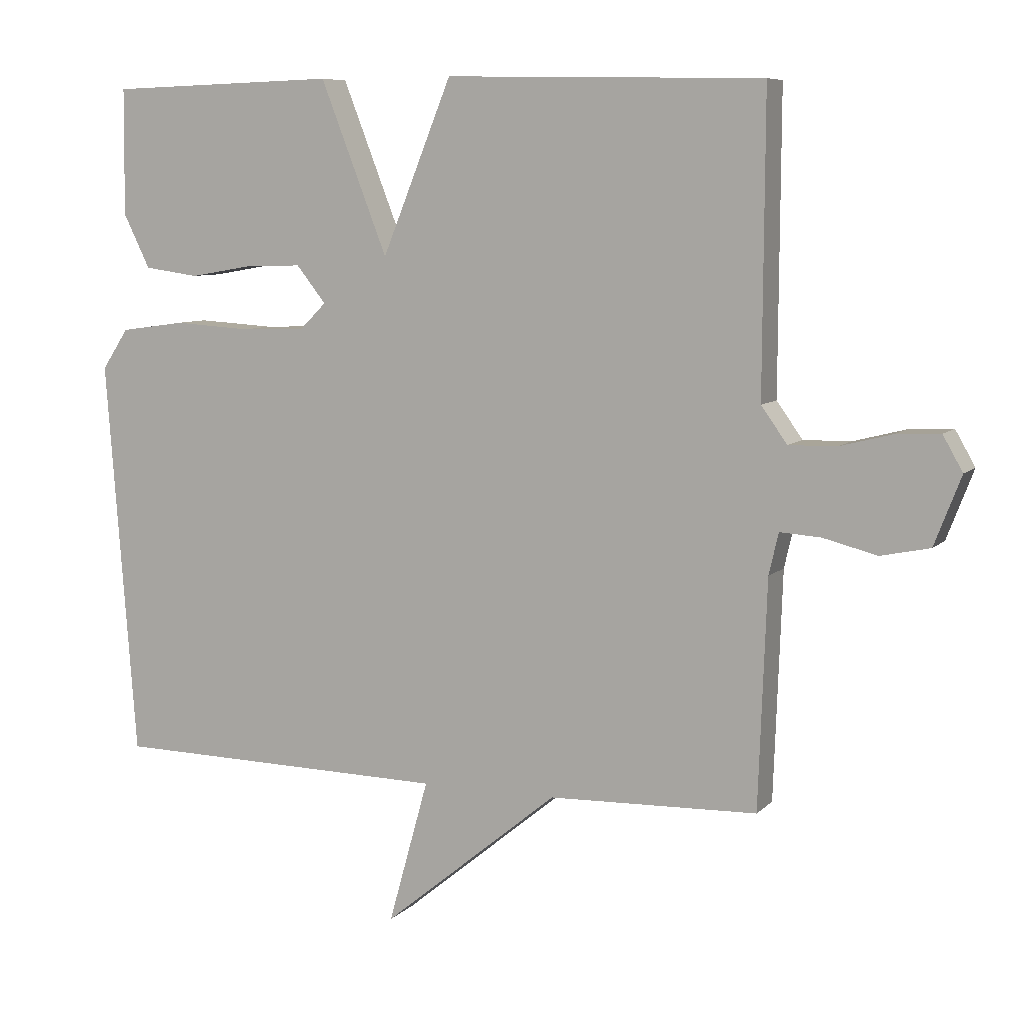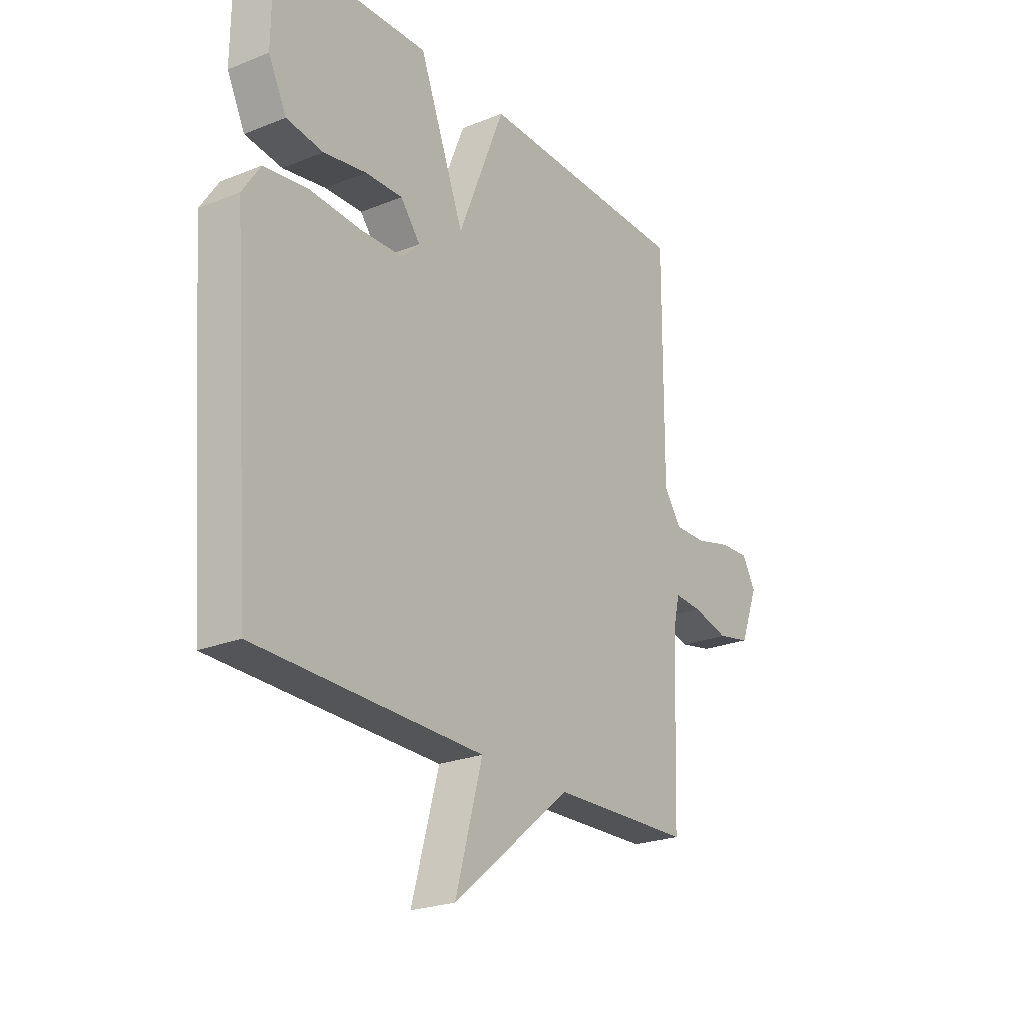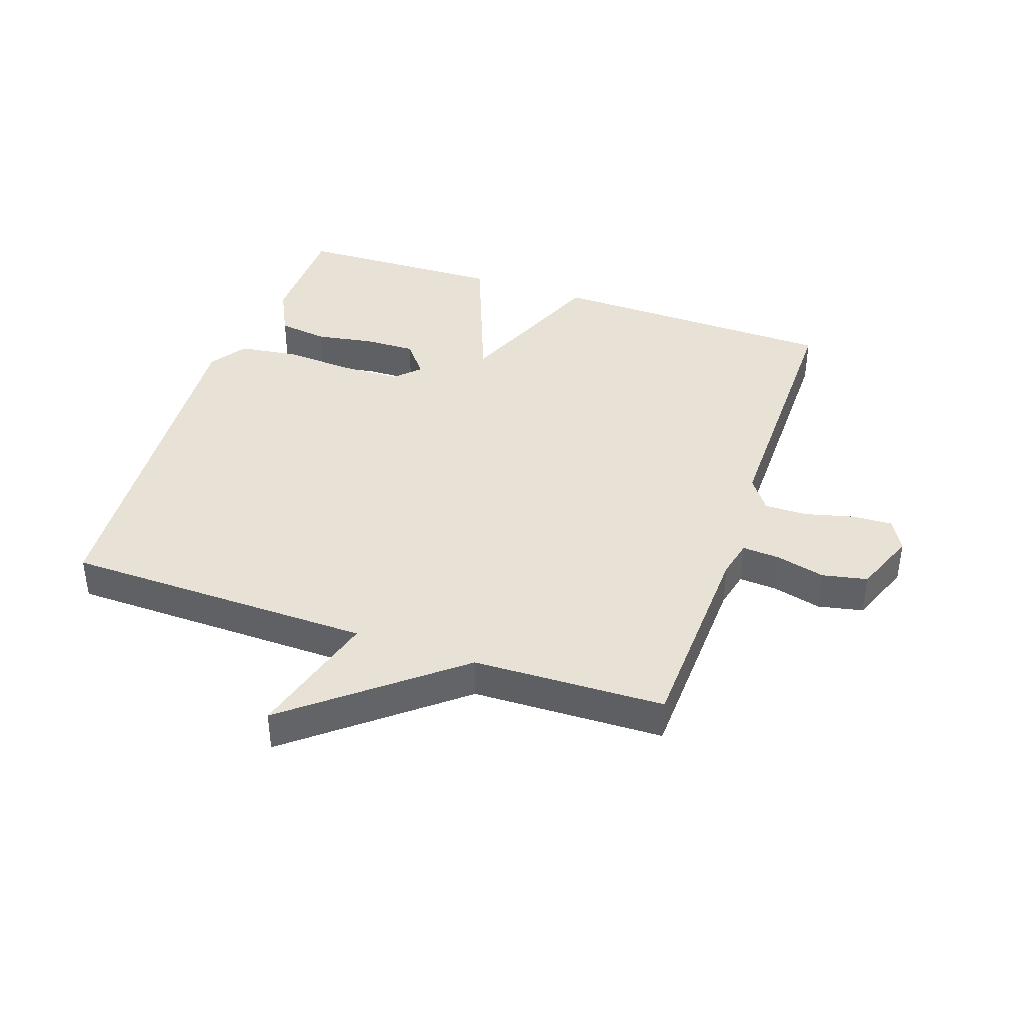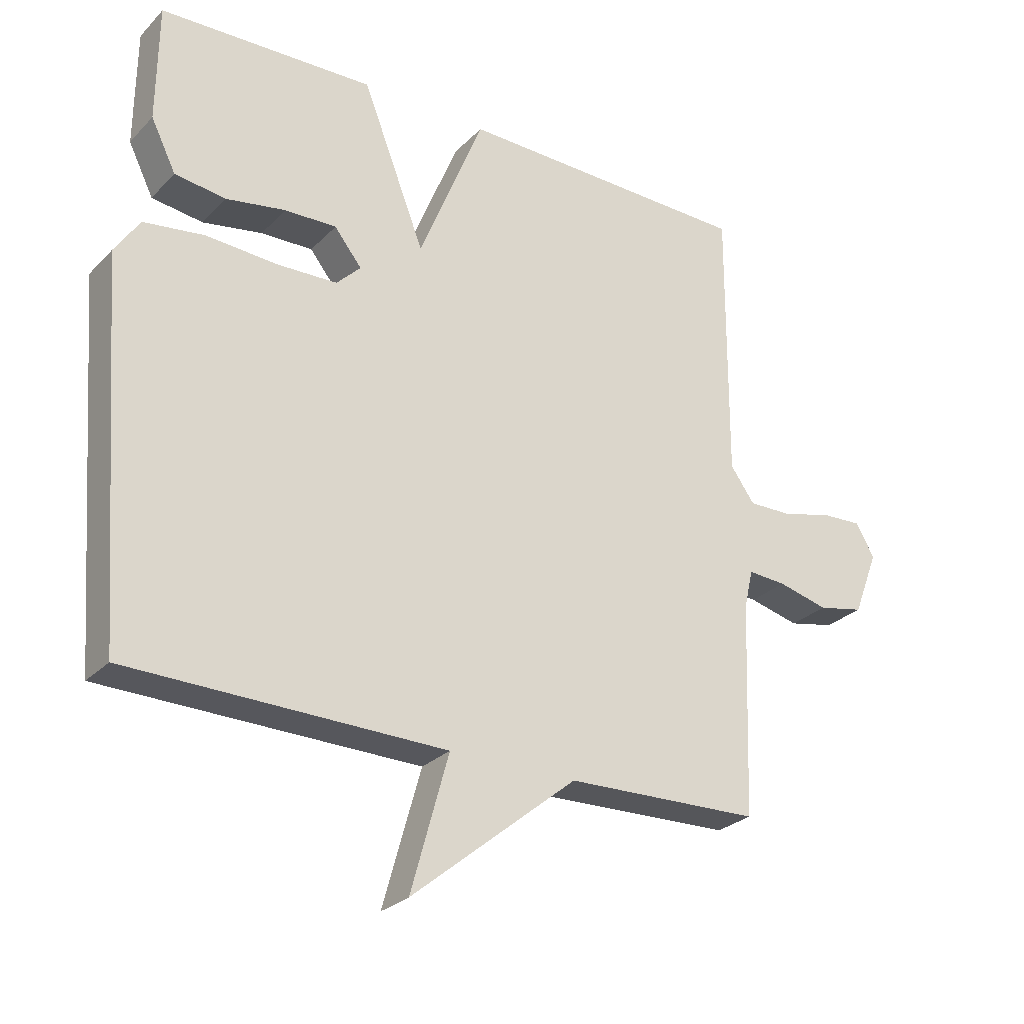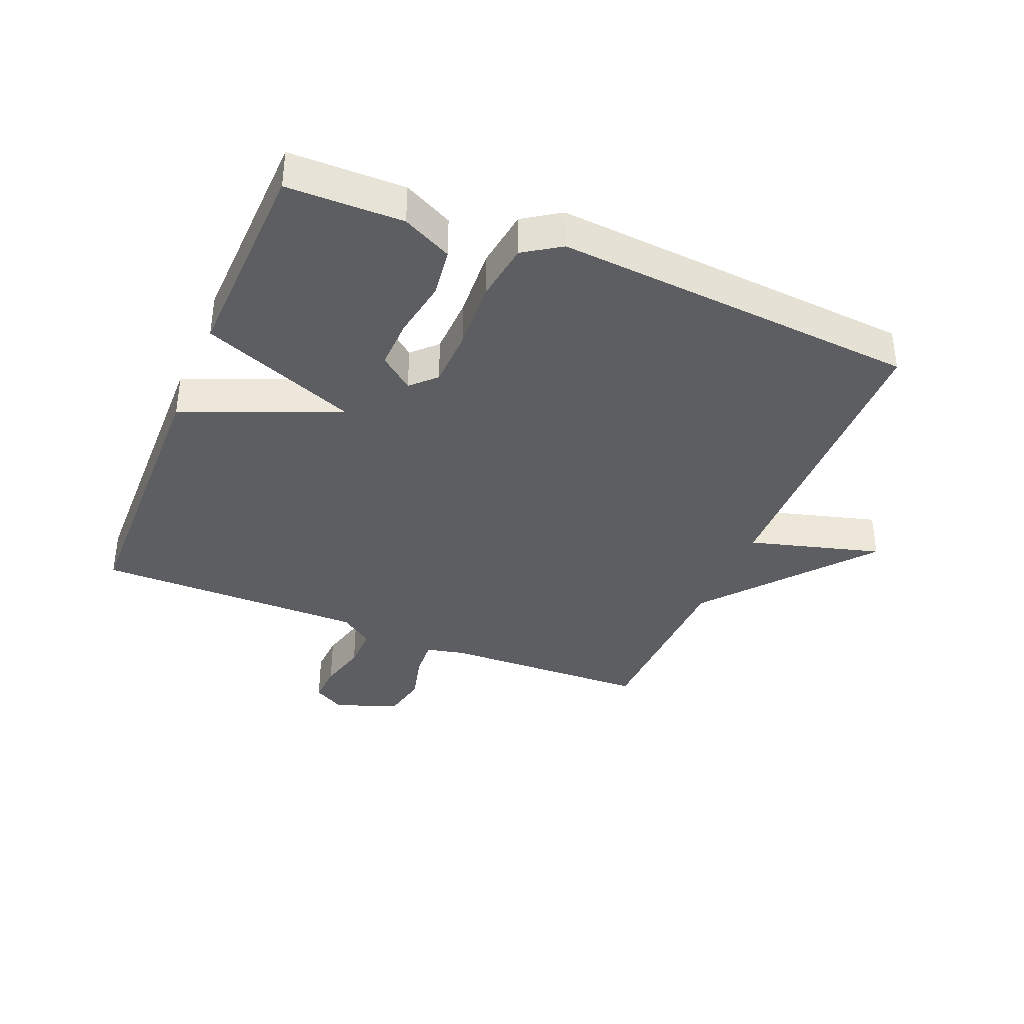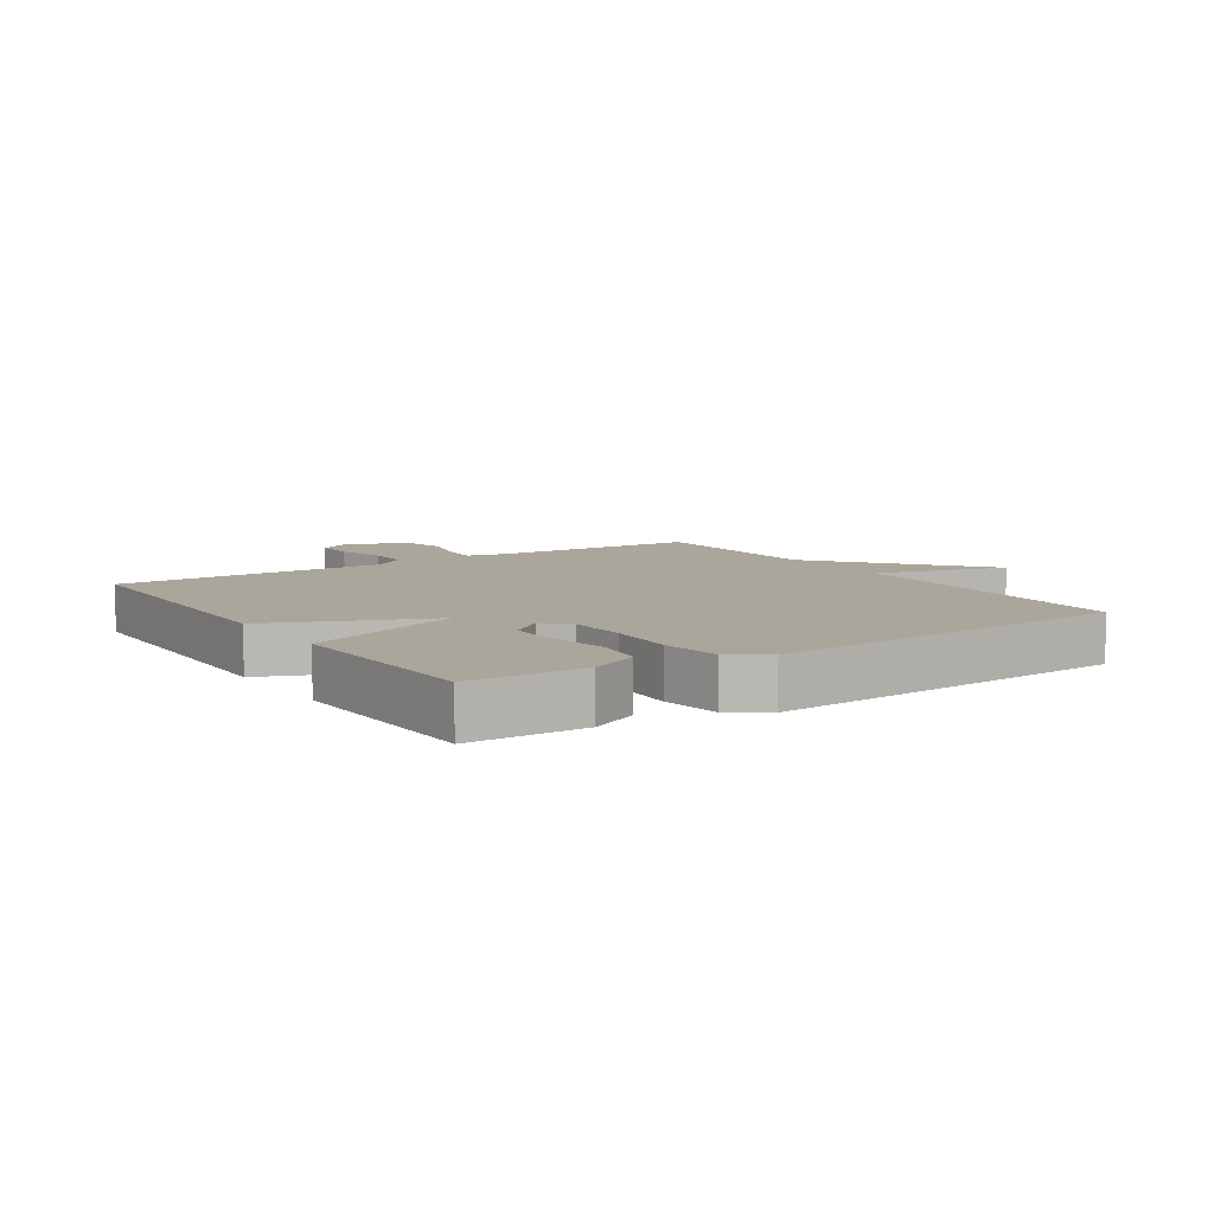
<metadata>
{"format":"obj","ext":"obj","renderer":"f3d","projection":"perspective","resolution":1024,"background":"white","views":[{"elev":7.8,"azim":-156.3,"up":"+Z"},{"elev":-23.7,"azim":124.0,"up":"+Z"},{"elev":40.2,"azim":-160.9,"up":"+Y"},{"elev":-26.9,"azim":146.3,"up":"+Z"},{"elev":-37.4,"azim":67.5,"up":"+Y"},{"elev":8.0,"azim":56.8,"up":"+Y"}]}
</metadata>
<code>
v -0.5 0.07 0.5
v -0.035 0.07 0.51
v 0.067 0.07 0.258
v 0.165 0.07 0.51
v 0.5 0.07 0.5
v 0.502 0.07 0.315
v 0.463 0.07 0.236
v 0.383 0.07 0.225
v 0.29 0.07 0.241
v 0.209 0.07 0.243
v 0.166 0.07 0.189
v 0.204 0.07 0.151
v 0.298 0.07 0.148
v 0.41 0.07 0.155
v 0.505 0.07 0.142
v 0.544 0.07 0.083
v 0.5 0.07 -0.5
v 0.006 0.07 -0.509
v 0.065 0.07 -0.721
v -0.194 0.07 -0.509
v -0.5 0.07 -0.5
v -0.512 0.07 -0.167
v -0.526 0.07 -0.106
v -0.586 0.07 -0.11
v -0.665 0.07 -0.13
v -0.737 0.07 -0.115
v -0.776 0.07 -0.014
v -0.747 0.07 0.037
v -0.683 0.07 0.034
v -0.605 0.07 0.014
v -0.536 0.07 0.013
v -0.498 0.07 0.066
v -0.5 0 0.5
v -0.035 0 0.51
v 0.067 0 0.258
v 0.165 0 0.51
v 0.5 0 0.5
v 0.502 0 0.315
v 0.463 0 0.236
v 0.383 0 0.225
v 0.29 0 0.241
v 0.209 0 0.243
v 0.166 0 0.189
v 0.204 0 0.151
v 0.298 0 0.148
v 0.41 0 0.155
v 0.505 0 0.142
v 0.544 0 0.083
v 0.5 0 -0.5
v 0.006 0 -0.509
v 0.065 0 -0.721
v -0.194 0 -0.509
v -0.5 0 -0.5
v -0.512 0 -0.167
v -0.526 0 -0.106
v -0.586 0 -0.11
v -0.665 0 -0.13
v -0.737 0 -0.115
v -0.776 0 -0.014
v -0.747 0 0.037
v -0.683 0 0.034
v -0.605 0 0.014
v -0.536 0 0.013
v -0.498 0 0.066
f 28 29 30
f 27 28 30
f 26 27 30
f 25 26 30
f 24 25 30
f 23 24 30 31
f 22 23 31 32
f 20 21 22 32
f 20 32 1
f 19 20 1
f 18 19 1
f 16 17 18
f 15 16 18
f 14 15 18
f 13 14 18
f 7 8 9
f 6 7 9
f 5 6 9
f 4 5 9
f 3 4 9 10
f 18 1 2 3
f 12 13 18
f 11 12 18 3
f 3 10 11
f 62 61 60
f 62 60 59
f 62 59 58
f 62 58 57
f 62 57 56
f 63 62 56 55
f 64 63 55 54
f 64 54 53 52
f 33 64 52
f 33 52 51
f 33 51 50
f 50 49 48
f 50 48 47
f 50 47 46
f 50 46 45
f 41 40 39
f 41 39 38
f 41 38 37
f 41 37 36
f 42 41 36 35
f 35 34 33 50
f 50 45 44
f 35 50 44 43
f 43 42 35
f 1 33 34 2
f 2 34 35 3
f 3 35 36 4
f 4 36 37 5
f 5 37 38 6
f 6 38 39 7
f 7 39 40 8
f 8 40 41 9
f 9 41 42 10
f 10 42 43 11
f 11 43 44 12
f 12 44 45 13
f 13 45 46 14
f 14 46 47 15
f 15 47 48 16
f 16 48 49 17
f 17 49 50 18
f 18 50 51 19
f 19 51 52 20
f 20 52 53 21
f 21 53 54 22
f 22 54 55 23
f 23 55 56 24
f 24 56 57 25
f 25 57 58 26
f 26 58 59 27
f 27 59 60 28
f 28 60 61 29
f 29 61 62 30
f 30 62 63 31
f 31 63 64 32
f 32 64 33 1

</code>
